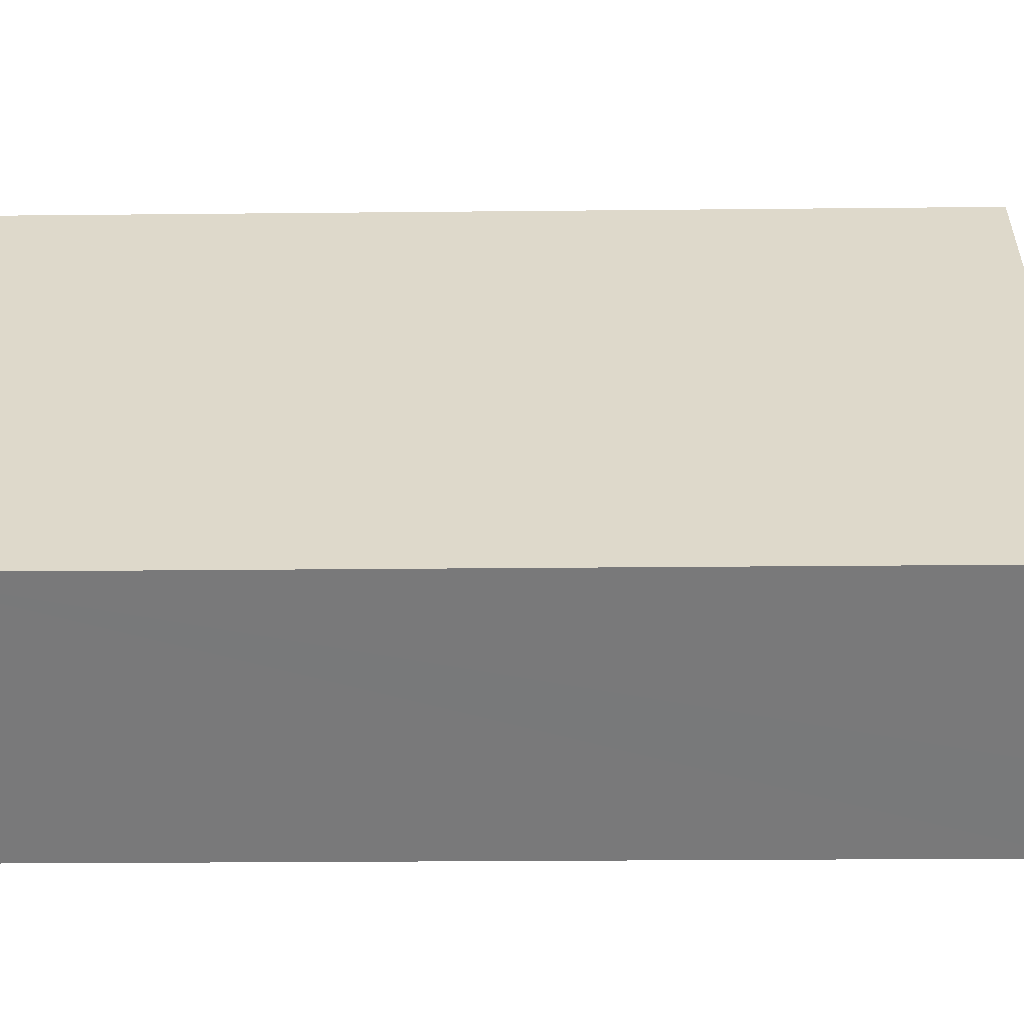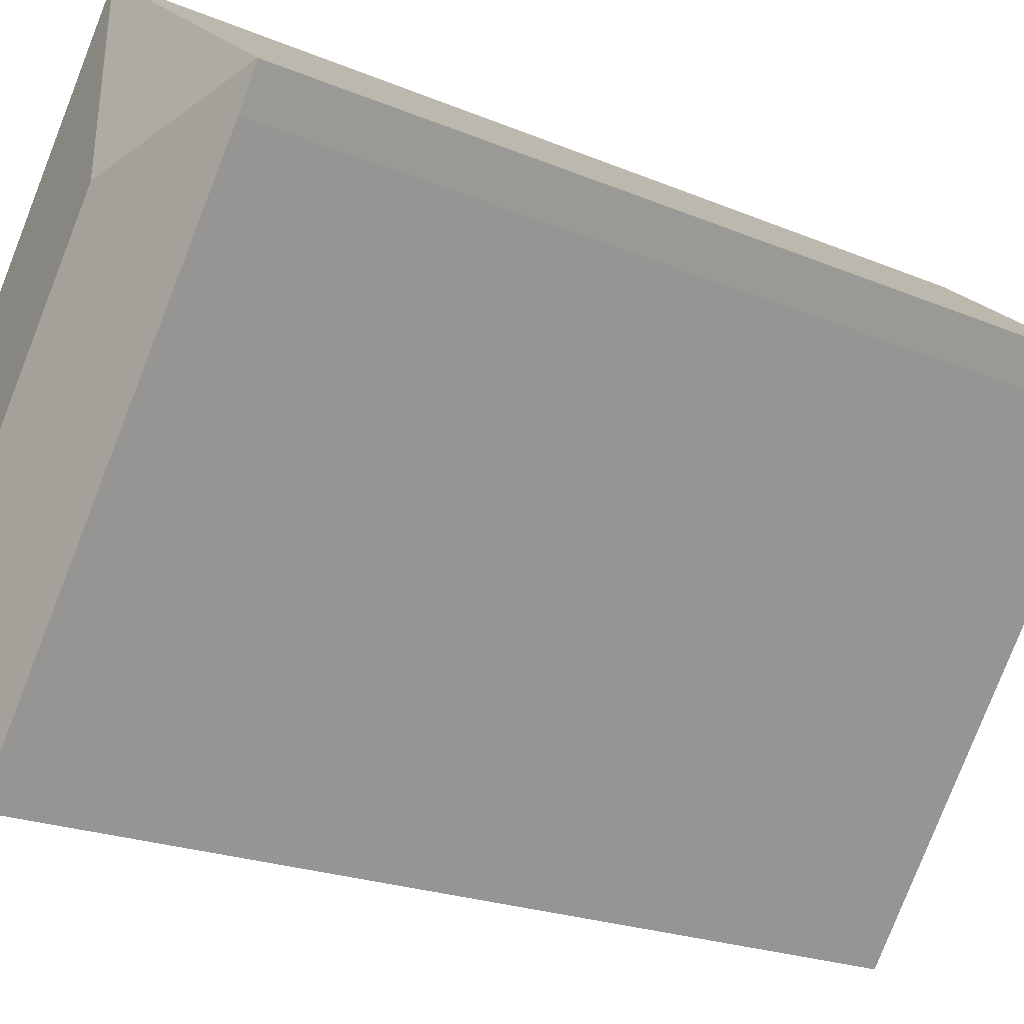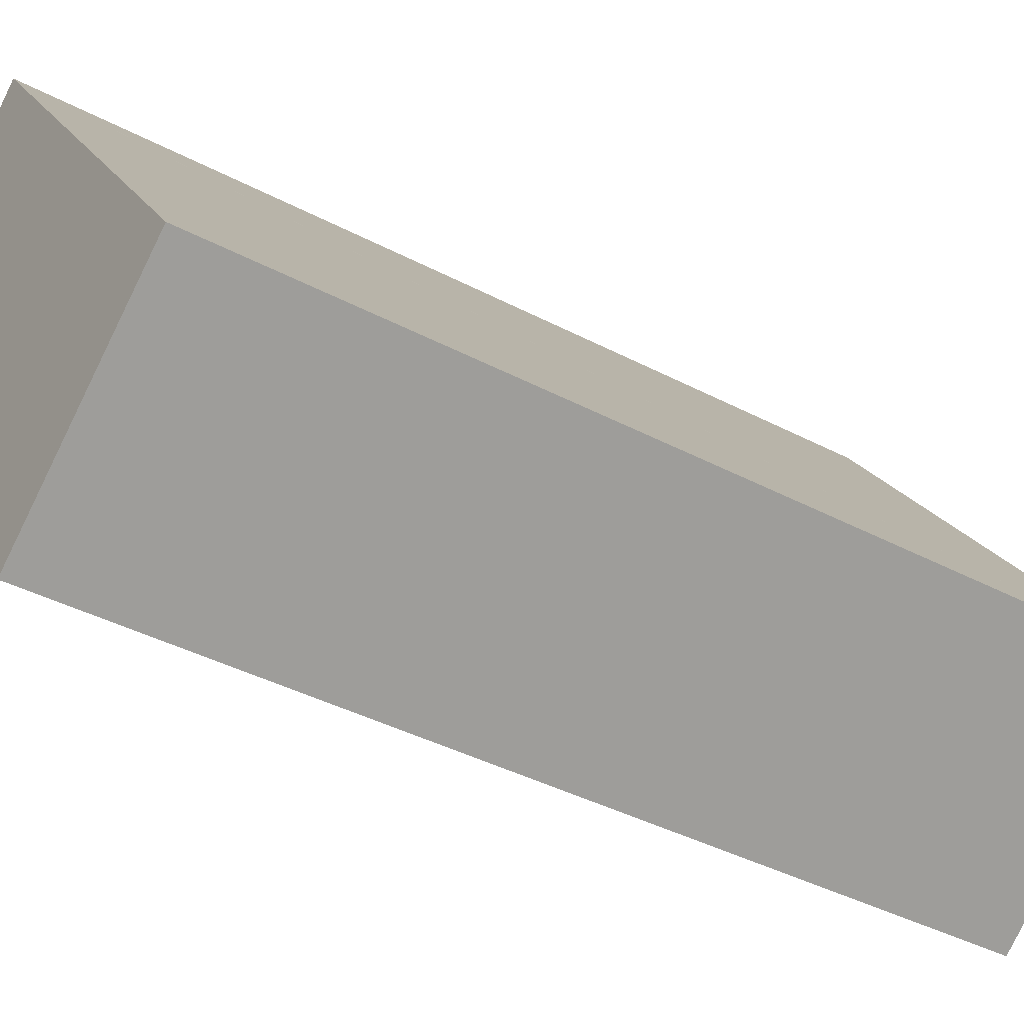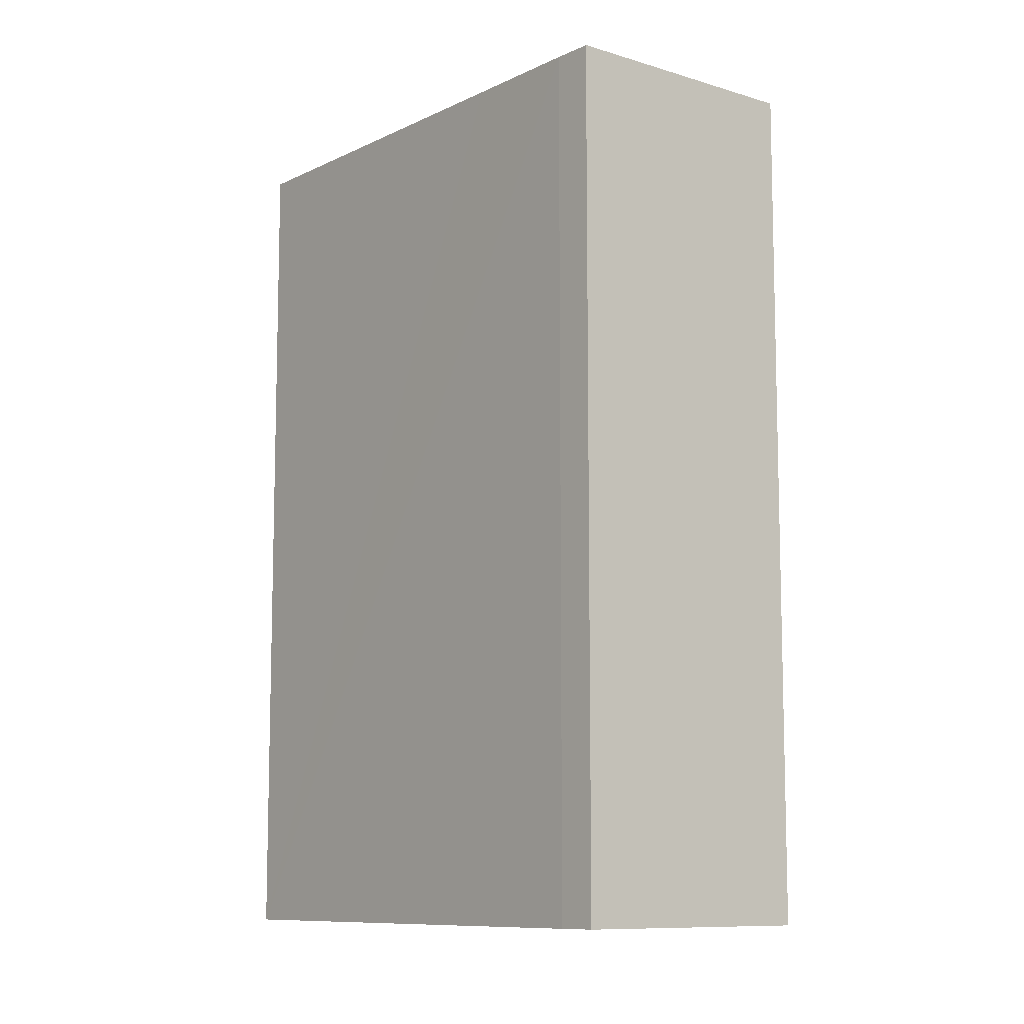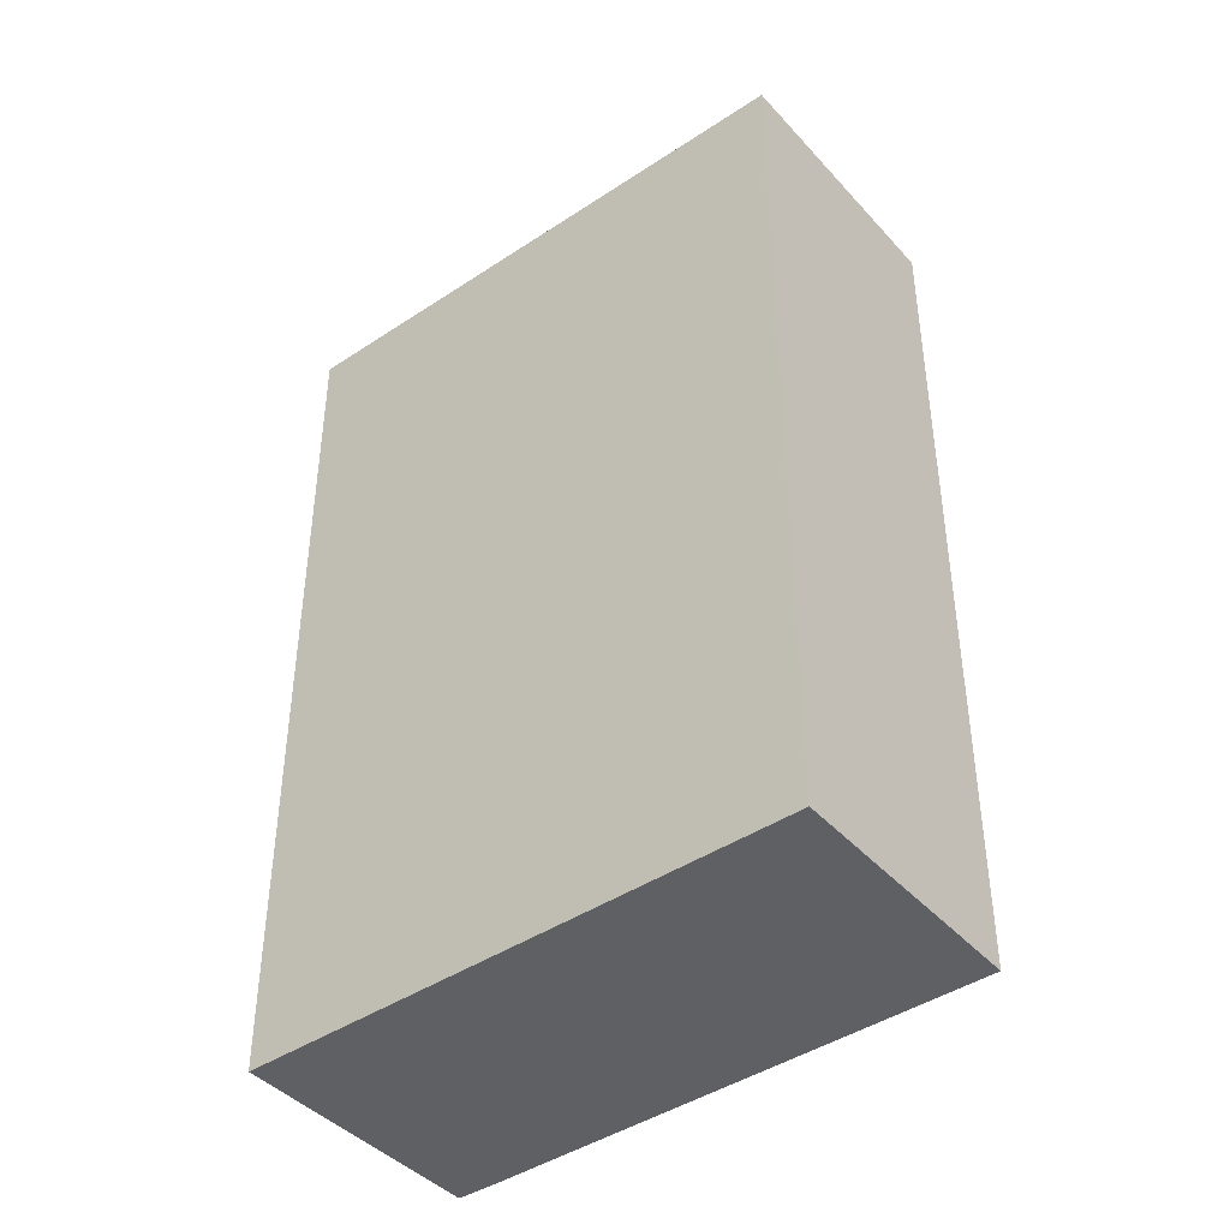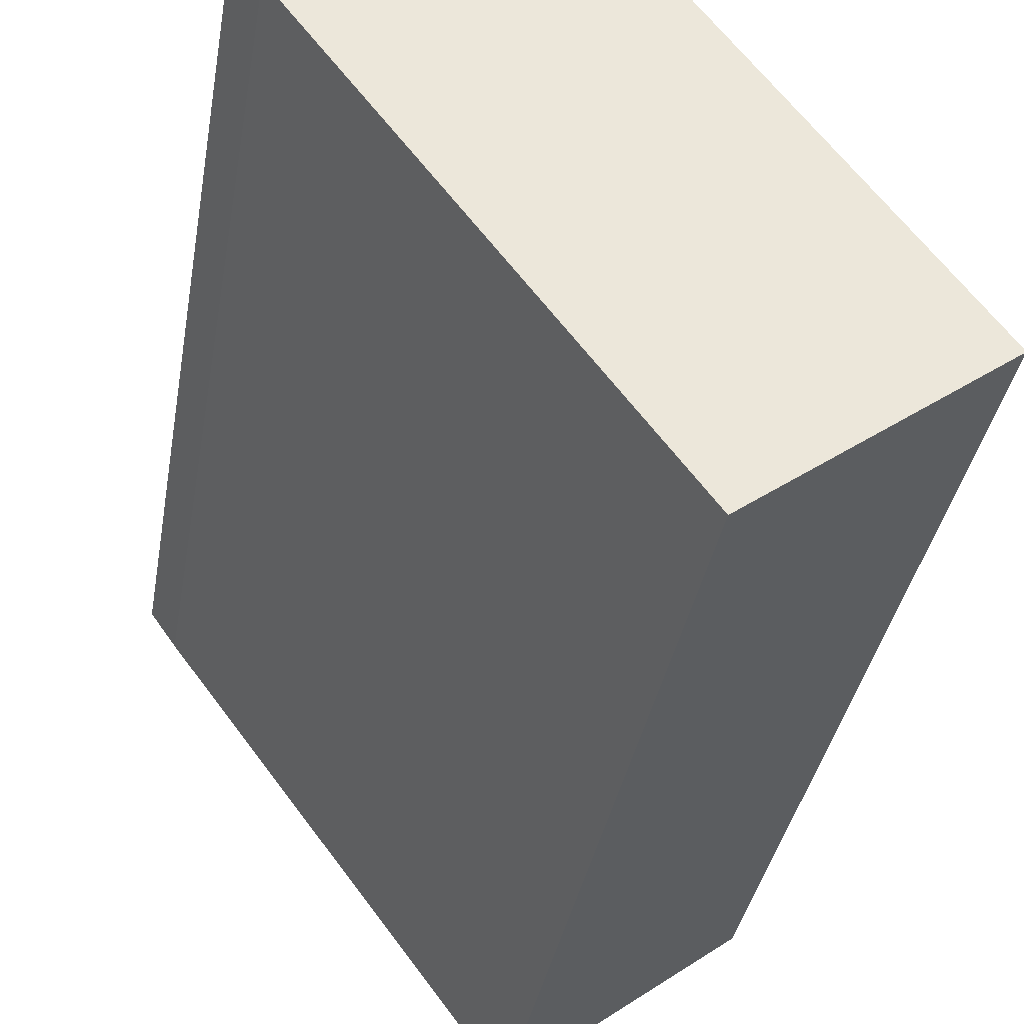
<metadata>
{"format":"obj","ext":"obj","renderer":"f3d","projection":"perspective","resolution":1024,"background":"white","views":[{"elev":-21.2,"azim":91.1,"up":"+Z"},{"elev":-20.8,"azim":-127.6,"up":"+Z"},{"elev":-39.6,"azim":56.7,"up":"+Z"},{"elev":-9.7,"azim":-75.9,"up":"+Y"},{"elev":-43.0,"azim":91.5,"up":"+Y"},{"elev":-35.0,"azim":-9.4,"up":"+Z"}]}
</metadata>
<code>
v  0.019 14.84 0.015
v  0.399 14.83 -0.566
v  0 14.83 9.083e-16
v  3.087 15.22 -0.432
v  1.692 14.83 -2.29
v  5.697 14.83 -7.632
v  6.149 15.22 -4.528
v  3.531 14.83 2.708
v  8.426 14.83 -3.841
v  9.28 14.83 -4.984
v  3.542 14.83 2.693
v  6.842 14.83 -6.799
v  5.706 4.681e-16 -7.644
v  5.706 14.83 -7.644
v  5.697 4.673e-16 -7.632
v  0.399 3.466e-17 -0.566
v  1.692 1.402e-16 -2.29
v  0 0 0
v  3.531 -1.658e-16 2.708
v  0.019 -9.185e-19 0.015
v  3.542 -1.649e-16 2.693
v  8.426 2.352e-16 -3.841
v  9.28 3.052e-16 -4.984
v  6.842 4.163e-16 -6.799
g defaultobject
f 1 2 3
f 2 1 4
f 2 4 5
f 5 4 6
f 6 4 7
f 4 1 8
f 7 9 10
f 9 7 11
f 11 7 4
f 12 7 10
f 7 12 6
f 13 6 14
f 6 13 5
f 5 13 2
f 2 13 15
f 2 15 16
f 16 15 17
f 2 18 3
f 18 2 16
f 3 8 1
f 8 3 18
f 8 18 19
f 19 18 20
f 19 11 8
f 11 19 9
f 9 19 10
f 10 19 21
f 10 21 22
f 10 22 23
f 23 12 10
f 12 23 14
f 14 23 13
f 13 23 24
f 16 20 18
f 20 16 19
f 19 16 21
f 21 16 22
f 22 16 17
f 22 17 15
f 22 15 23
f 23 15 13
f 23 13 24

</code>
